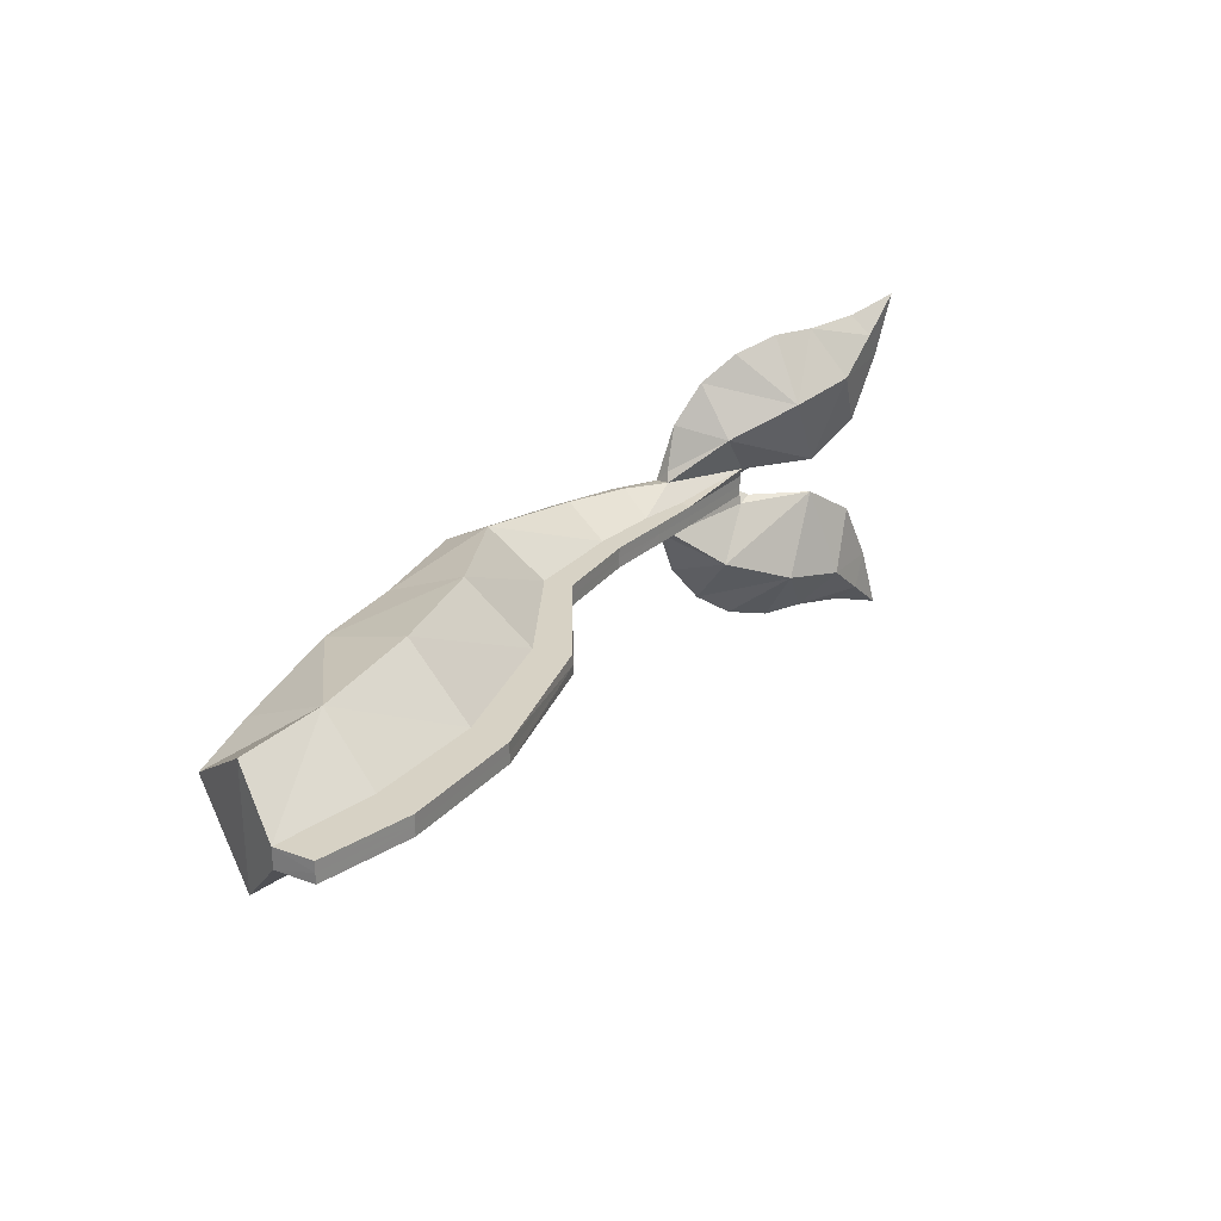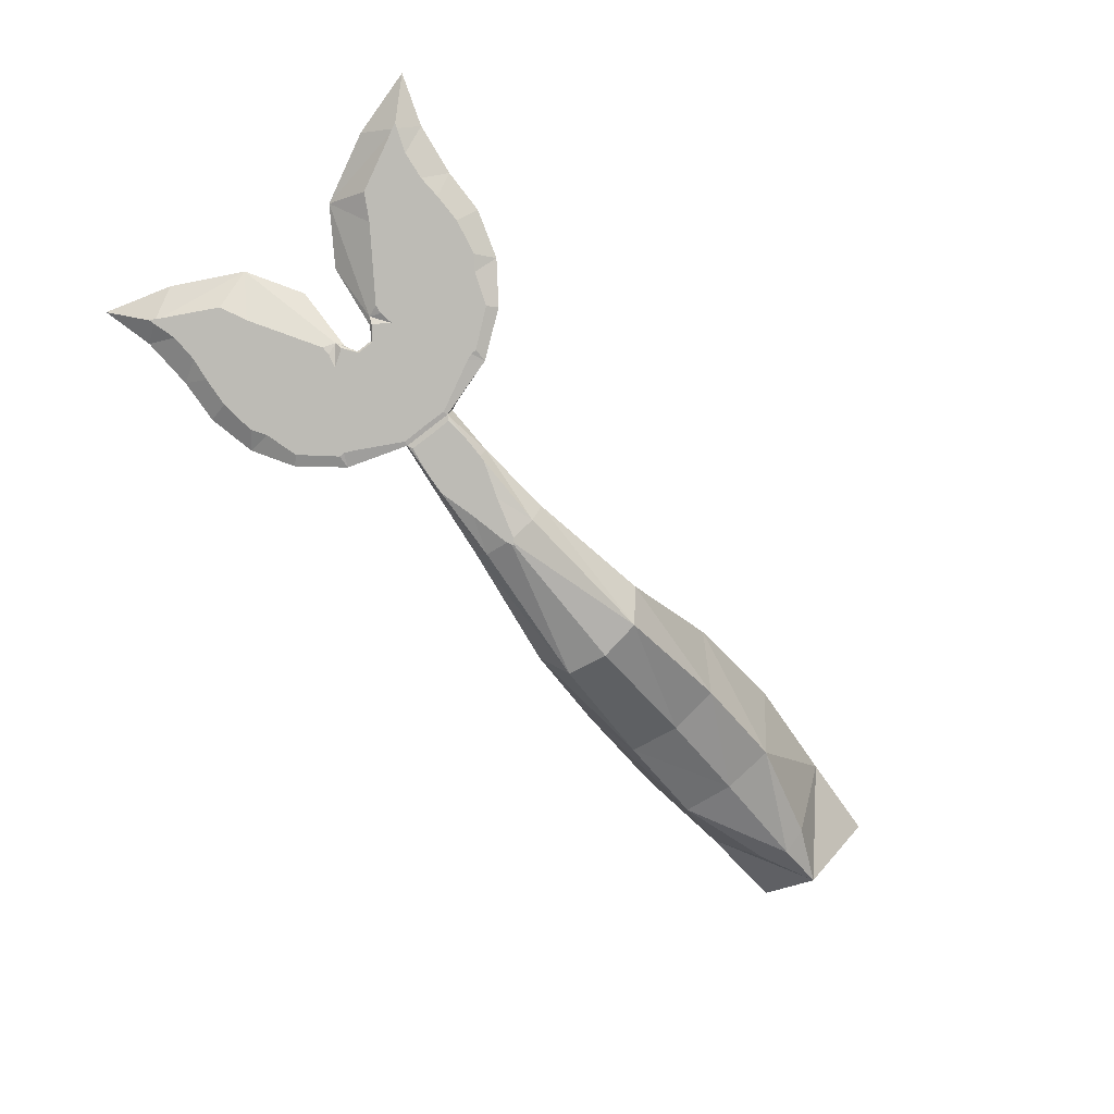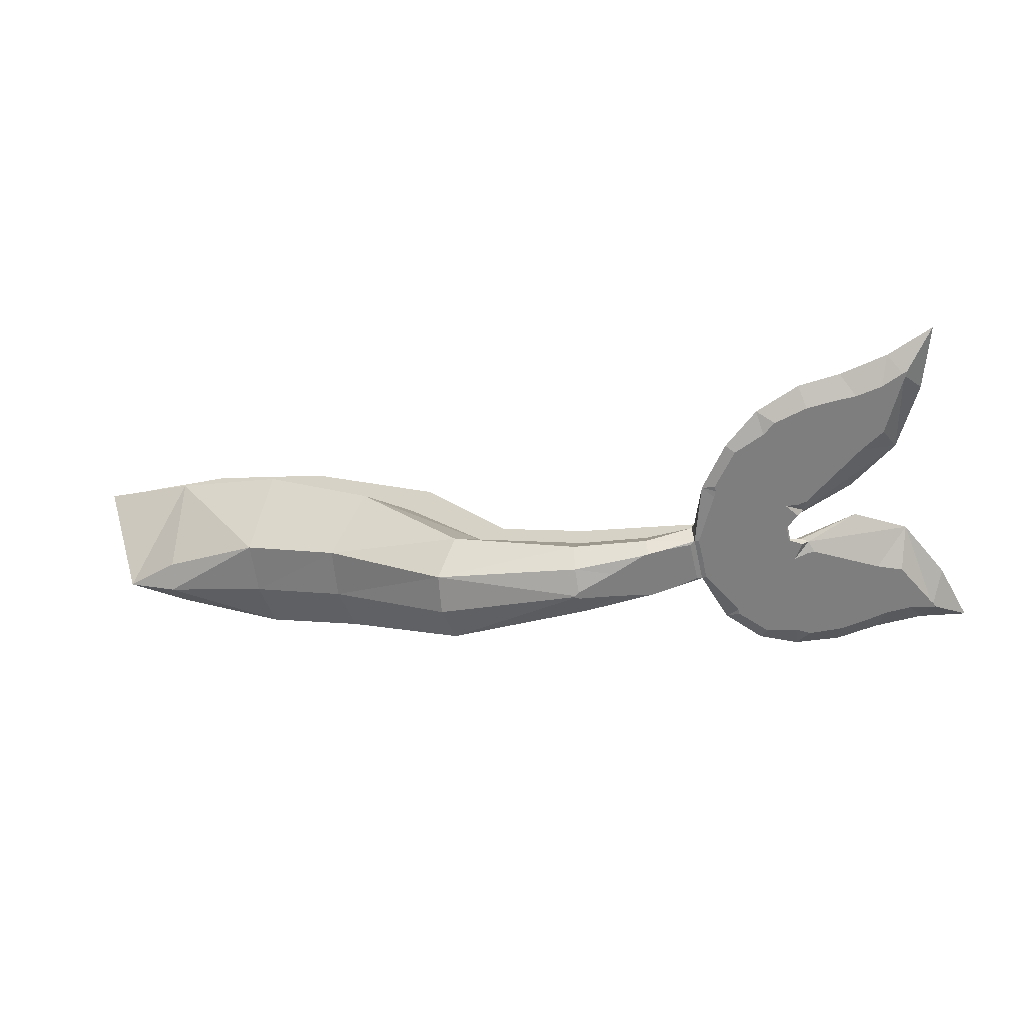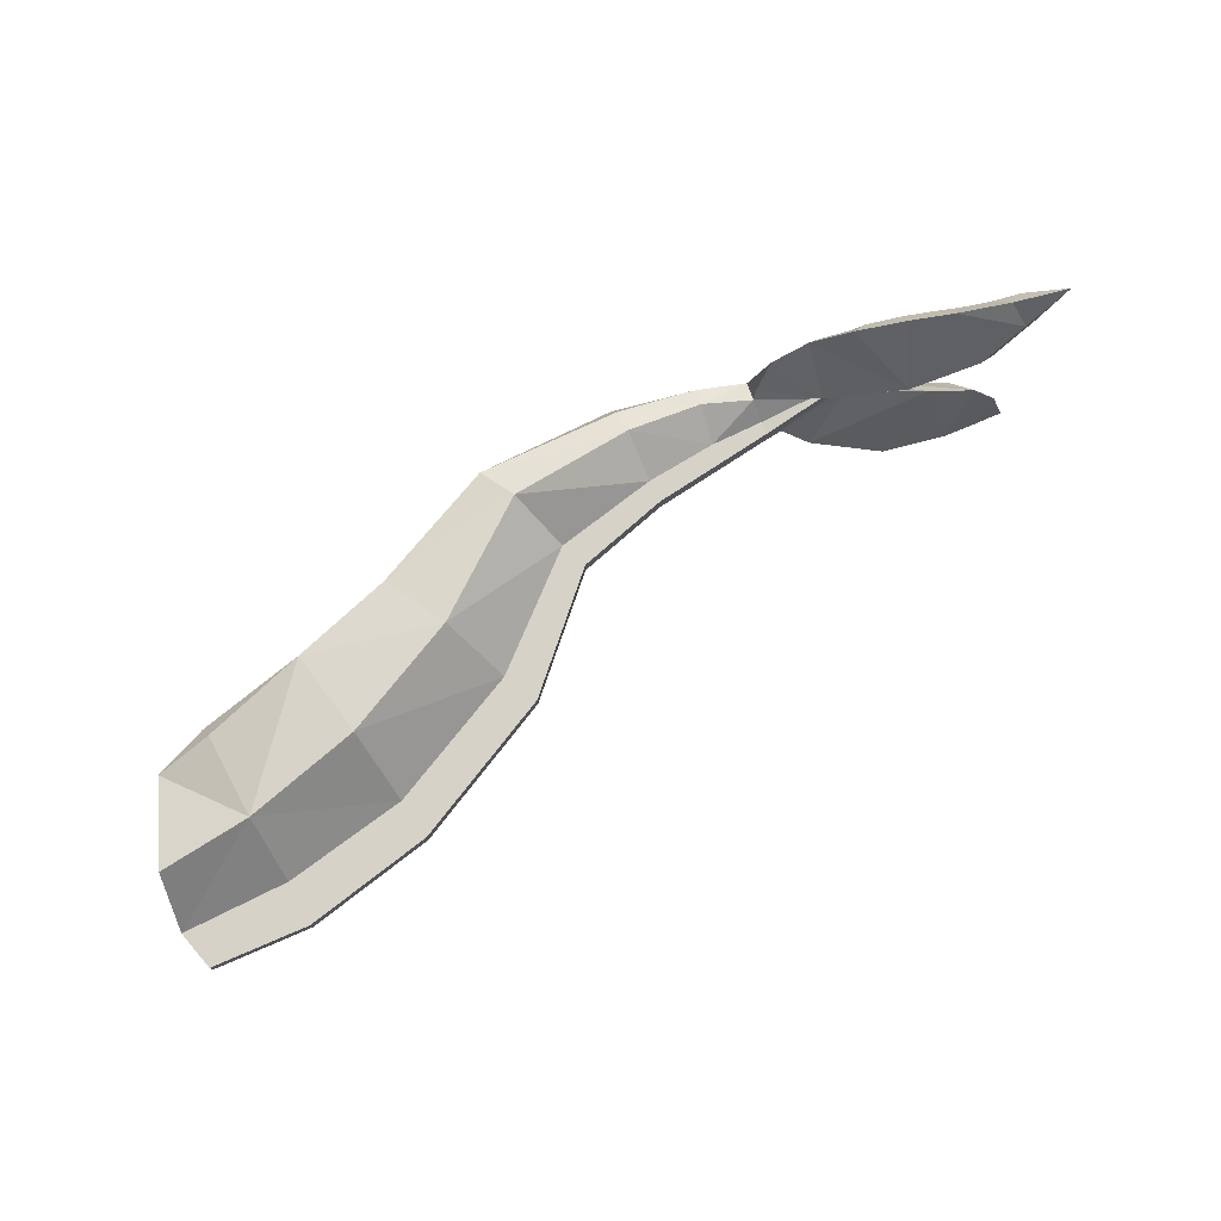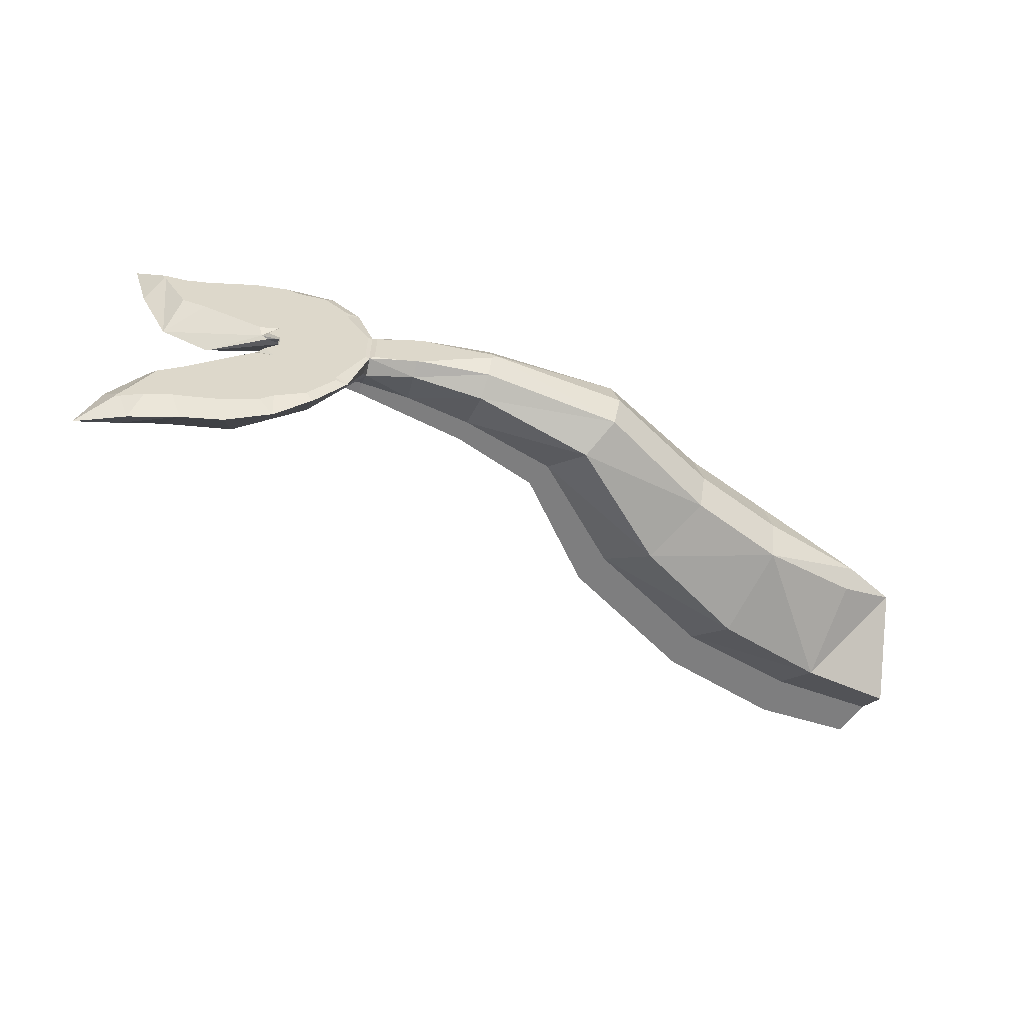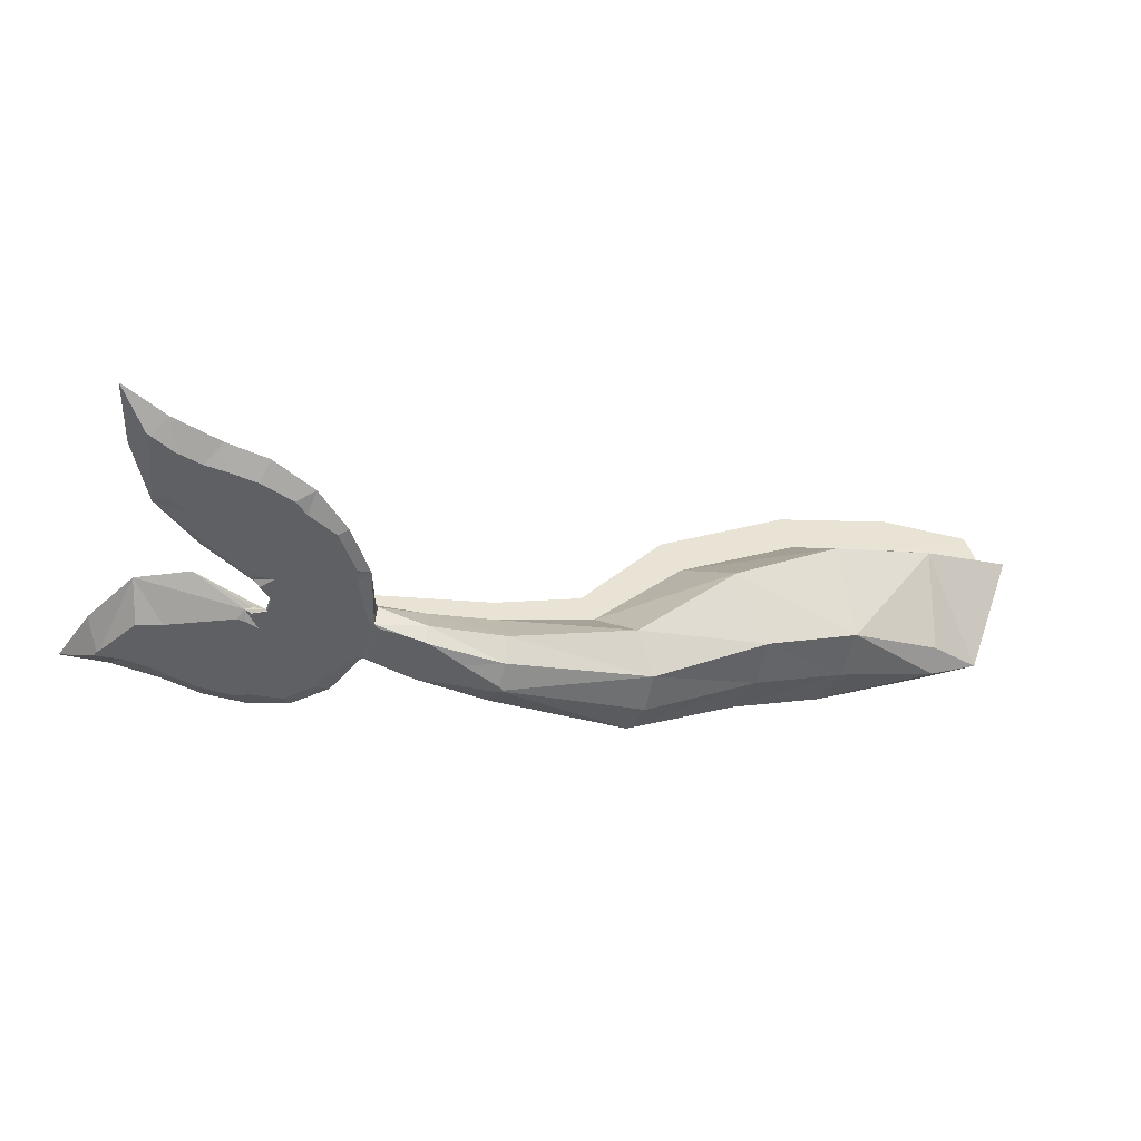
<metadata>
{"format":"obj","ext":"obj","renderer":"f3d","projection":"perspective","resolution":1024,"background":"white","views":[{"elev":27.3,"azim":-41.0,"up":"+Y"},{"elev":-77.4,"azim":127.8,"up":"+Z"},{"elev":-56.6,"azim":12.6,"up":"+Z"},{"elev":77.5,"azim":-20.9,"up":"+Y"},{"elev":-59.4,"azim":164.7,"up":"+Y"},{"elev":-45.3,"azim":162.0,"up":"+Z"}]}
</metadata>
<code>
o Vaporeon-Printer-Ready.001
v -5.567 0 0.6628
v -1.015 -0.863 -0.8695
v -2.721 -0.8927 -0.1879
v -2.778 0 -0.3444
v -1.112 0 -1.01
v -0.3205 -1.3 0.2304
v -2.274 -1.382 1.388
v 1.071 -0.6943 -2.077
v 0.9766 0 -2.209
v 3.591 -0.4791 -2.31
v 3.494 -0.01969 -2.485
v 3.568 -0.06737 -2.471
v 3.481 0 -2.487
v 4.242 -0.2492 -2.341
v 4.849 -0.4451 -2.223
v 1.454 -1.039 -1.431
v -4.54 -0.4427 0.4265
v -4.639 0 0.2029
v -4.264 -1.225 2.055
v 4.934 -0.549 -1.918
v 4.946 -0.4467 -2.205
v 3.619 -0.6889 -1.889
v -5.88 -1.132 2.352
v 7.769 -0.5552 -1.66
v 7.844 -0.3601 -1.568
v 7.919 -0.5658 -1.631
v 6.665 -2.165 -1.798
v 7.308 -2.619 -1.585
v 7.971 -1.748 -0.6105
v 10.28 -2.063 -0.8924
v 9.702 -0.9181 -0.8711
v 9.157 -1.994 -0.5426
v 6.718 -1.243 -1.098
v 9.745 -2.935 -1.045
v 8.862 -2.839 -1.226
v 9.083 -2.433 -1.407
v 9.558 -2.474 -1.315
v 9.884 -2.602 -0.6952
v 9.953 -2.61 -1.239
v 7.725 -0.3243 -1.668
v 7.536 -0.6027 -1.705
v 6.118 -1.456 -1.91
v 5.86 -0.6585 -1.787
v 8.688 -2.467 -1.483
v 8.109 -2.849 -1.378
v 8.187 -2.482 -1.579
v 10.61 -3.207 -0.8601
v 6.348 -1.354 -1.934
v 6.303 -1.238 -1.943
v 5.804 -0.4215 -2.02
v 5.881 -0.4077 -2.024
v 7.356 -2.209 -1.74
v 6.811 -2.021 -1.845
v 7.59 -2.378 -1.695
v 5.806 0 -2.018
v 5.716 -0.3782 -2.056
v 5.712 0 -2.057
v 5.277 -0.4344 -2.141
v 10 -2.533 -1.229
v 10.03 -2.633 -1.223
v 9.96 -2.48 -1.237
v 9.485 -1.547 -1.329
v 9.043 -1.315 -1.414
v 8.796 -0.3339 -0.9956
v 5.888 -0.009881 -2.023
v 6.347 -1.444 -1.934
v 3.693 -0.1884 -1.077
v 4.909 -0.1884 -1.292
v 4.912 -0.1884 -0.9402
v 3.737 -0.1884 -0.6855
v 2.179 -0.1884 -0.1096
v 0.6413 -0.1884 1.732
v 0.274 -0.1884 1.177
v 1.942 -0.1884 -0.5539
v -1.815 -0.1884 3.203
v -1.989 -0.1884 2.502
v -4.034 -0.1884 3.864
v -4.127 -0.1884 3.084
v -5.753 -0.1905 3.932
v -5.996 -0.1884 3.253
v 0.6413 0 1.747
v -1.817 0 3.203
v 4.912 0 -0.9414
v 3.736 0 -0.6858
v 2.18 0 -0.1093
v -4.036 0 3.865
v -5.756 0 3.932
v 7.718 -0.2724 -1.566
v 7.46 -0.3533 -1.49
v 7.516 -0.1483 -1.678
v 7.461 -0.1885 -1.531
v 5.821 -0.1885 -1.365
v 5.787 -0.4898 -1.69
v 5.821 -0.1885 -1.139
v 5.833 0 -1.144
v 7.514 0 -1.678
v 7.49 -0.1357 -1.714
v 7.488 0 -1.714
v 7.458 0 -1.531
v -1.015 0.863 -0.8695
v -2.721 0.8927 -0.1879
v -0.3205 1.3 0.2304
v -2.274 1.382 1.388
v 1.071 0.6943 -2.077
v 3.494 0.01969 -2.485
v 3.591 0.4791 -2.31
v 3.568 0.06737 -2.471
v 4.242 0.2492 -2.341
v 4.849 0.4451 -2.223
v 1.454 1.039 -1.431
v -4.54 0.4427 0.4265
v -4.264 1.225 2.055
v 3.619 0.6889 -1.889
v 4.934 0.549 -1.918
v 4.946 0.4467 -2.205
v -5.88 1.132 2.352
v 7.919 0.5658 -1.631
v 7.844 0.3601 -1.568
v 7.769 0.5552 -1.66
v 6.665 2.165 -1.798
v 6.718 1.243 -1.098
v 7.971 1.748 -0.6105
v 10.28 2.063 -0.8924
v 9.884 2.602 -0.6952
v 9.157 1.994 -0.5426
v 7.308 2.619 -1.585
v 9.558 2.474 -1.315
v 9.745 2.935 -1.045
v 9.953 2.61 -1.239
v 9.702 0.9181 -0.8711
v 9.083 2.433 -1.407
v 8.862 2.839 -1.226
v 7.725 0.3243 -1.668
v 7.536 0.6027 -1.705
v 6.118 1.456 -1.91
v 5.86 0.6585 -1.787
v 8.688 2.467 -1.483
v 8.109 2.849 -1.378
v 8.187 2.482 -1.579
v 10.61 3.207 -0.8601
v 5.804 0.4215 -2.02
v 6.303 1.238 -1.943
v 5.881 0.4077 -2.024
v 6.348 1.354 -1.934
v 7.356 2.209 -1.74
v 7.59 2.378 -1.695
v 6.811 2.021 -1.845
v 5.716 0.3782 -2.056
v 5.277 0.4344 -2.141
v 10 2.533 -1.229
v 10.03 2.633 -1.223
v 9.96 2.48 -1.237
v 9.485 1.547 -1.329
v 9.043 1.315 -1.414
v 8.796 0.3339 -0.9956
v 5.888 0.009881 -2.023
v 6.347 1.444 -1.934
v 4.912 0.1884 -0.9402
v 4.909 0.1884 -1.292
v 3.693 0.1884 -1.077
v 3.737 0.1884 -0.6855
v 0.274 0.1884 1.177
v 0.6413 0.1884 1.732
v 2.179 0.1884 -0.1096
v 1.942 0.1884 -0.5539
v -1.989 0.1884 2.502
v -1.815 0.1884 3.203
v -4.127 0.1884 3.084
v -4.034 0.1884 3.864
v -5.753 0.1905 3.932
v -5.996 0.1884 3.253
v 7.46 0.3533 -1.49
v 7.718 0.2724 -1.566
v 7.461 0.1885 -1.531
v 7.516 0.1483 -1.678
v 5.821 0.1885 -1.365
v 5.787 0.4898 -1.69
v 7.49 0.1501 -1.714
v 5.821 0.1885 -1.139
f 2 3 4
f 2 4 5
f 6 7 3
f 6 3 2
f 8 2 5
f 8 5 9
f 10 8 11
f 11 12 10
f 8 9 13
f 13 11 8
f 10 12 14
f 14 15 10
f 16 6 2
f 16 2 8
f 3 17 18
f 18 4 3
f 3 7 19
f 20 10 15
f 15 21 20
f 3 19 17
f 10 20 22
f 8 10 22
f 22 16 8
f 19 23 1
f 19 1 17
f 17 1 18
f 24 25 26
f 27 28 29
f 30 31 32
f 27 29 33
f 34 35 36
f 36 37 34
f 30 32 38
f 39 34 37
f 40 25 41
f 41 25 24
f 42 33 43
f 44 35 45
f 45 46 44
f 42 27 33
f 36 35 44
f 47 30 38
f 48 42 49
f 49 42 50
f 50 51 49
f 47 38 34
f 45 29 28
f 52 28 27
f 27 53 52
f 54 28 52
f 55 50 56
f 56 57 55
f 56 50 58
f 58 50 20
f 20 21 58
f 59 30 47
f 47 60 59
f 46 45 28
f 28 54 46
f 47 34 39
f 39 60 47
f 61 31 30
f 30 59 61
f 62 31 61
f 63 31 62
f 35 34 38
f 38 32 35
f 32 31 64
f 64 29 32
f 50 55 65
f 65 51 50
f 35 32 29
f 29 45 35
f 25 31 63
f 63 26 25
f 31 25 64
f 53 27 42
f 42 66 53
f 66 42 48
f 67 68 69
f 69 70 67
f 71 72 73
f 73 74 71
f 72 75 76
f 76 73 72
f 75 77 78
f 78 76 75
f 78 77 79
f 78 79 80
f 71 74 67
f 67 70 71
f 81 82 75
f 75 72 81
f 83 84 70
f 70 69 83
f 85 81 72
f 85 72 71
f 82 86 77
f 82 77 75
f 84 85 71
f 84 71 70
f 86 87 79
f 86 79 77
f 73 76 7
f 73 7 6
f 67 74 16
f 67 16 22
f 74 73 6
f 74 6 16
f 19 7 76
f 19 76 78
f 22 20 68
f 68 67 22
f 80 23 19
f 19 78 80
f 88 89 64
f 88 64 25
f 89 88 90
f 89 90 91
f 92 93 89
f 25 90 88
f 83 69 94
f 83 94 95
f 68 20 93
f 68 92 94
f 94 69 68
f 68 93 92
f 20 50 93
f 93 33 89
f 50 42 43
f 89 91 94
f 89 94 92
f 33 29 64
f 96 90 97
f 97 98 96
f 33 64 89
f 95 94 91
f 91 99 95
f 90 96 99
f 99 91 90
f 43 93 50
f 43 33 93
f 100 5 4
f 100 4 101
f 102 100 101
f 102 101 103
f 104 9 5
f 104 5 100
f 13 9 104
f 104 105 13
f 105 104 106
f 106 107 105
f 108 107 106
f 106 109 108
f 110 104 100
f 110 100 102
f 101 4 18
f 101 18 111
f 101 111 112
f 112 103 101
f 106 113 114
f 109 106 114
f 114 115 109
f 104 110 113
f 113 106 104
f 112 111 1
f 112 1 116
f 111 18 1
f 117 118 119
f 120 121 122
f 123 124 125
f 120 122 126
f 127 128 129
f 123 125 130
f 131 132 128
f 128 127 131
f 118 133 134
f 134 119 118
f 135 136 121
f 121 120 135
f 137 138 132
f 132 131 137
f 139 138 137
f 140 124 123
f 141 135 142
f 142 143 141
f 140 128 124
f 142 135 144
f 138 126 122
f 145 126 146
f 120 126 145
f 145 147 120
f 148 141 55
f 55 57 148
f 149 141 148
f 114 141 149
f 149 115 114
f 140 123 150
f 150 151 140
f 126 138 139
f 139 146 126
f 129 128 140
f 140 151 129
f 152 130 153
f 123 130 152
f 152 150 123
f 153 130 154
f 132 125 124
f 124 128 132
f 125 122 155
f 125 155 130
f 156 141 143
f 132 138 122
f 132 122 125
f 154 130 118
f 118 117 154
f 130 155 118
f 135 120 147
f 147 157 135
f 144 135 157
f 158 159 160
f 160 161 158
f 162 163 164
f 164 165 162
f 166 167 163
f 163 162 166
f 168 169 167
f 167 166 168
f 168 171 170
f 168 170 169
f 160 165 164
f 164 161 160
f 81 163 167
f 167 82 81
f 83 158 161
f 83 161 84
f 85 164 163
f 85 163 81
f 82 167 169
f 82 169 86
f 84 161 164
f 84 164 85
f 86 169 170
f 86 170 87
f 162 102 103
f 103 166 162
f 160 113 110
f 110 165 160
f 165 110 102
f 102 162 165
f 112 168 166
f 166 103 112
f 113 160 159
f 159 114 113
f 171 168 112
f 171 112 116
f 155 172 173
f 173 118 155
f 172 175 173
f 176 172 177
f 118 173 175
f 133 118 175
f 175 178 133
f 83 95 179
f 159 158 179
f 179 176 159
f 83 179 158
f 159 176 177
f 177 114 159
f 114 177 141
f 141 136 135
f 177 172 121
f 172 176 179
f 172 179 174
f 121 172 155
f 155 122 121
f 95 99 174
f 174 179 95
f 175 174 99
f 99 96 175
f 136 141 177
f 136 177 121
f 14 12 108
f 108 115 14
f 115 149 21
f 21 14 115
f 108 109 115
f 21 15 14
f 12 11 107
f 107 108 12
f 11 13 105
f 105 107 11
f 149 148 57
f 57 58 149
f 57 56 58
f 149 58 21
f 144 157 145
f 145 137 144
f 127 152 154
f 154 134 127
f 41 24 63
f 63 37 41
f 145 146 139
f 139 137 145
f 154 117 119
f 119 134 154
f 24 26 63
f 63 62 61
f 61 37 63
f 129 150 152
f 152 127 129
f 46 54 52
f 52 44 46
f 52 53 66
f 66 48 52
f 157 147 145
f 152 153 154
f 61 59 39
f 39 37 61
f 156 143 142
f 129 151 150
f 59 60 39
f 65 55 156
f 90 25 40
f 40 97 90
f 55 141 156
f 178 175 96
f 96 98 178
f 41 37 36
f 36 156 41
f 98 97 156
f 134 133 178
f 178 156 134
f 97 40 41
f 41 156 97
f 178 98 156
f 156 144 137
f 137 131 156
f 44 52 48
f 48 156 44
f 156 142 144
f 49 51 65
f 65 156 49
f 48 49 156
f 36 44 156
f 131 127 134
f 134 156 131
f 80 87 171
f 116 1 23
f 80 79 87
f 116 23 80
f 87 170 171
f 171 116 80

</code>
